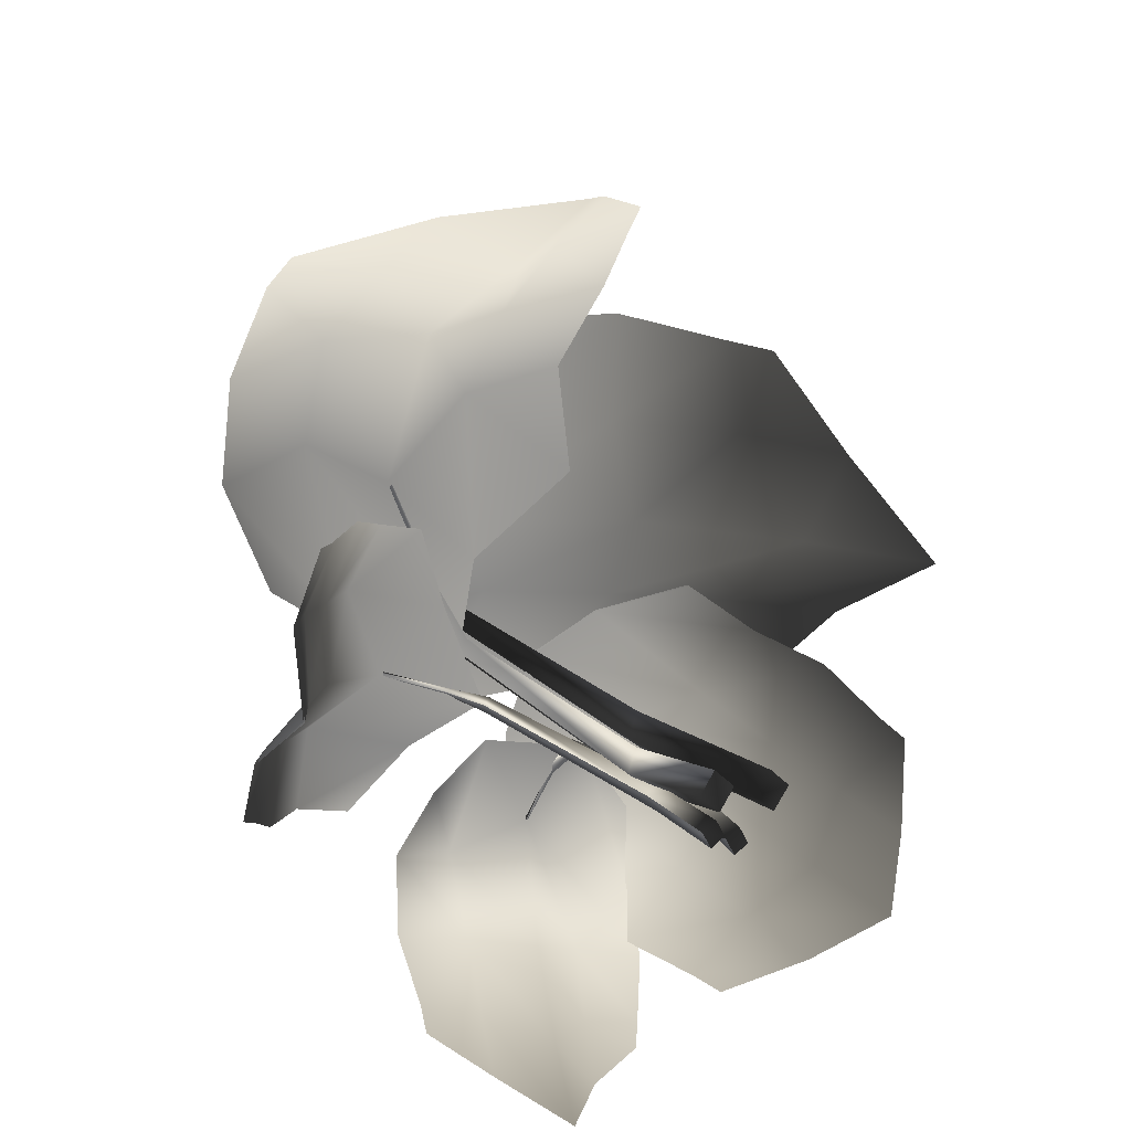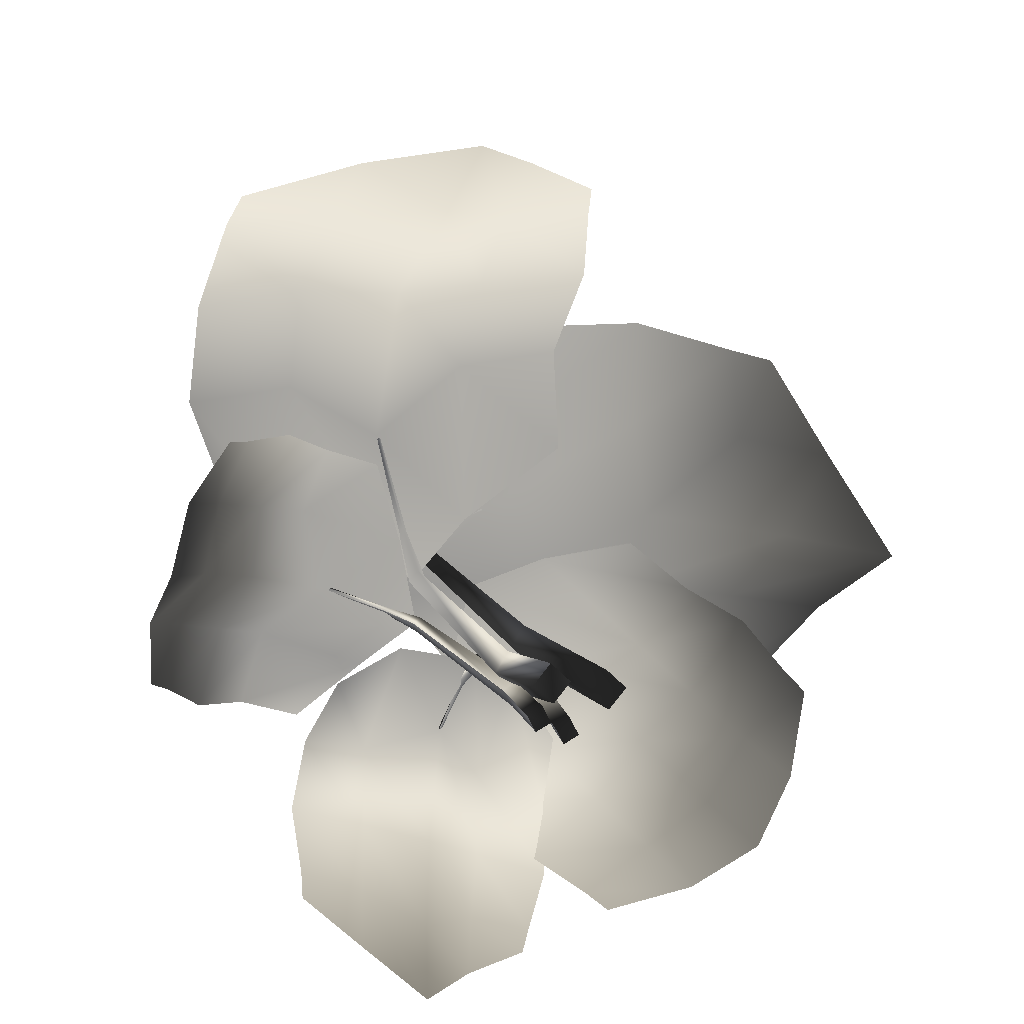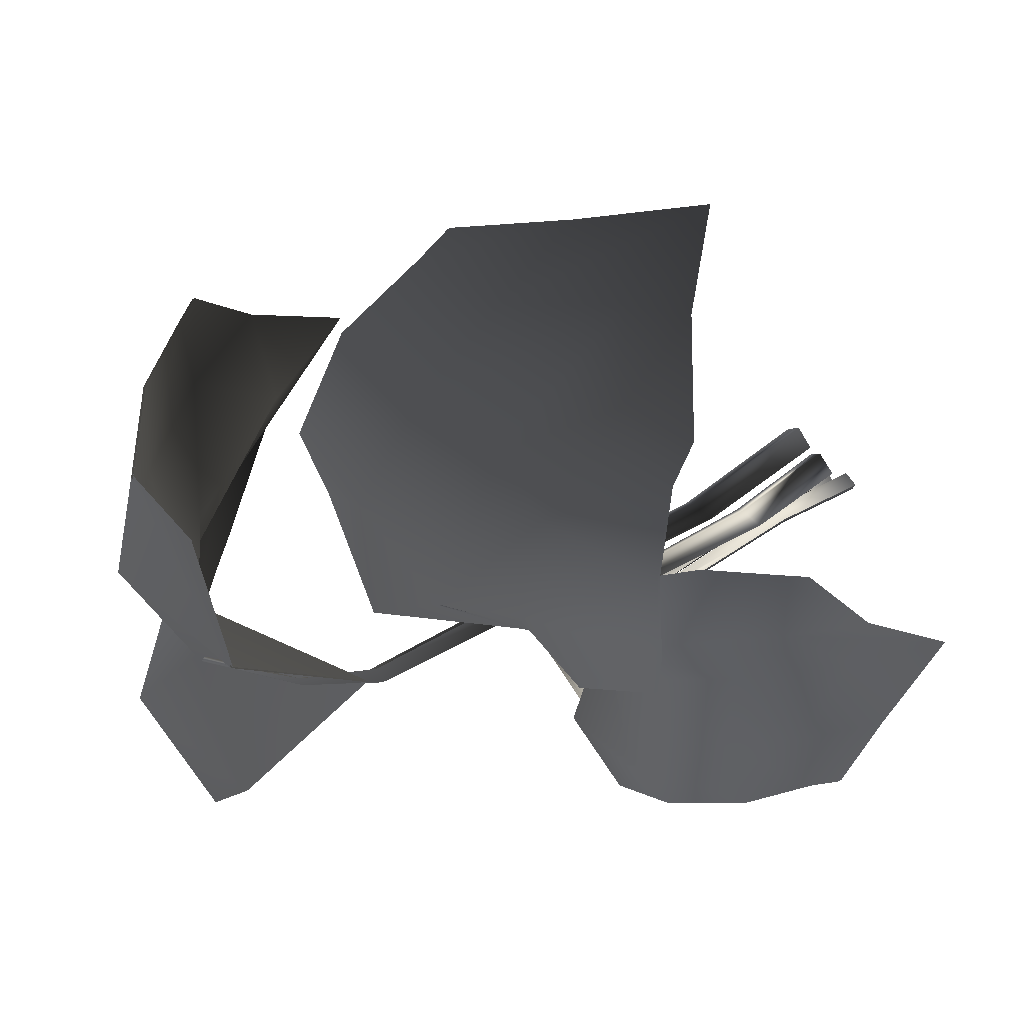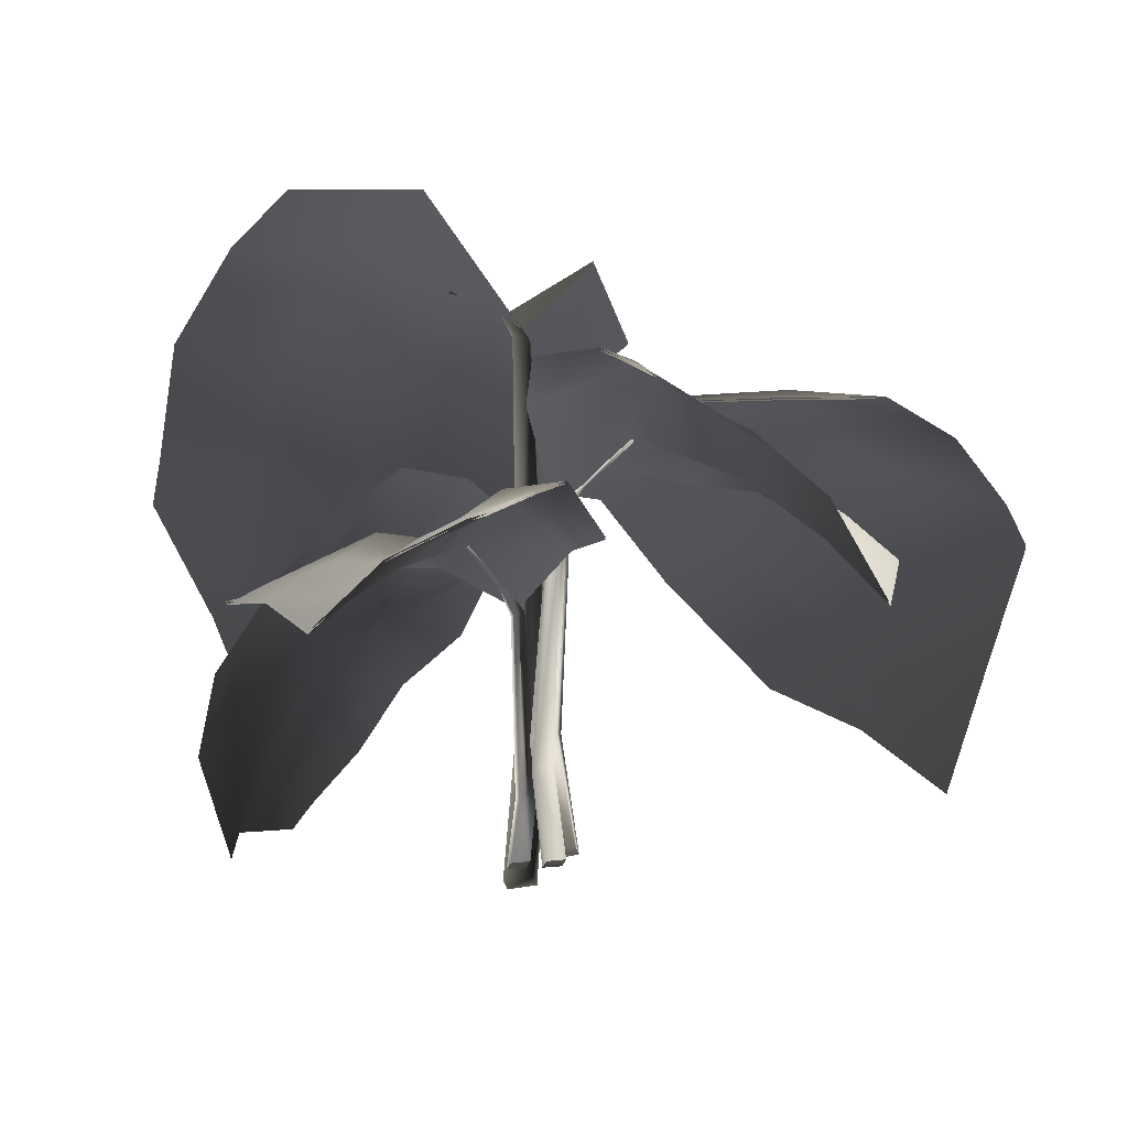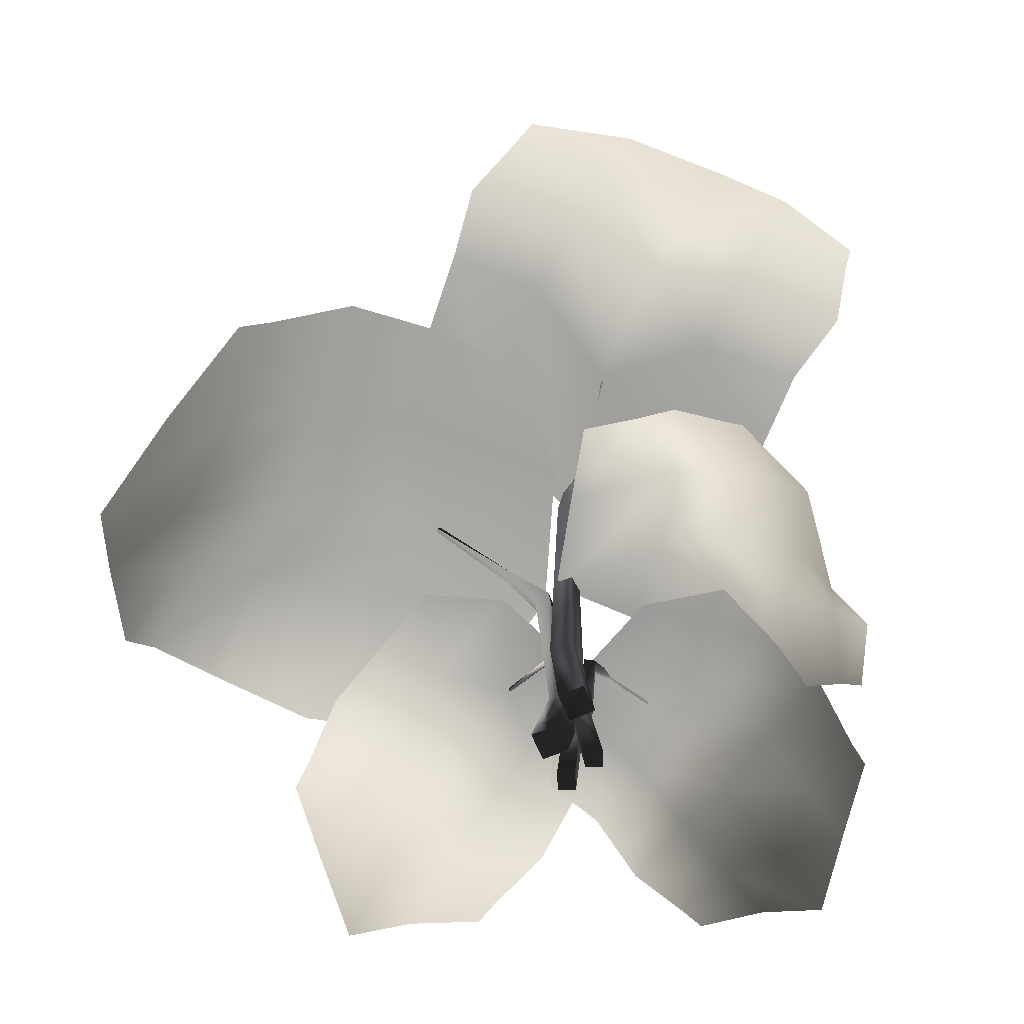
<metadata>
{"format":"obj","ext":"obj","renderer":"f3d","projection":"perspective","resolution":1024,"background":"white","views":[{"elev":21.1,"azim":-35.0,"up":"+Z"},{"elev":13.9,"azim":-20.4,"up":"+Z"},{"elev":47.5,"azim":-126.5,"up":"+Z"},{"elev":-30.3,"azim":-126.5,"up":"+Y"},{"elev":-72.1,"azim":70.2,"up":"+Y"}]}
</metadata>
<code>
o PlantFoliage02(2SideLeave)_Plane.013
v 0.4285 0.1523 -0.106
v 0.1478 0.1628 -0.385
v 0.2855 0.4205 0.04874
v 0.005669 0.4293 -0.2312
v 0.3906 0.269 -0.035
v 0.3003 0.02212 -0.2628
v 0.0815 0.2805 -0.3423
v 0.05144 0.4367 0.003142
v 0.2436 0.2843 -0.1958
v 0.4165 0.1884 -0.08673
v 0.2463 0.1098 -0.3455
v 0.05476 0.3631 -0.2894
v 0.1719 0.4669 0.02432
v 0.3411 0.3527 -0.004468
v 0.3866 0.1046 -0.206
v 0.13 0.1991 -0.3715
v 0.03333 0.47 -0.117
v 0.1645 0.4077 -0.1091
v 0.2902 0.1571 -0.2476
v 0.3245 0.2909 -0.1366
v 0.1842 0.2961 -0.2761
v 0.2236 0.2055 -0.3191
v 0.3639 0.2003 -0.1796
v 0.2823 0.3831 -0.08946
v 0.1424 0.3877 -0.2294
v 0.03543 0.1885 -0.4393
v -0.2661 0.193 -0.3204
v 0.1481 0.367 -0.2079
v -0.1827 0.2988 -0.07106
v 0.09492 0.262 -0.3624
v -0.1368 0.07653 -0.4323
v -0.258 0.2663 -0.2246
v 0.0073 0.2971 -0.0589
v -0.07898 0.2366 -0.2825
v 0.05105 0.2071 -0.4161
v -0.2 0.1526 -0.381
v -0.2217 0.3246 -0.1547
v 0.08643 0.3729 -0.1114
v 0.116 0.3232 -0.2883
v -0.05584 0.1488 -0.4395
v -0.2619 0.2117 -0.2929
v -0.08185 0.3407 -0.04513
v -0.03088 0.3309 -0.1631
v -0.1118 0.152 -0.3667
v -0.002504 0.2644 -0.3216
v -0.1605 0.2672 -0.2591
v -0.1822 0.2078 -0.3258
v -0.03182 0.2045 -0.3861
v 0.03195 0.3462 -0.2467
v -0.1345 0.3469 -0.183
v -0.4264 0.3234 -0.05155
v -0.315 0.3186 0.2609
v -0.184 0.5057 -0.1778
v -0.05508 0.525 0.1668
v -0.3438 0.4153 -0.1177
v -0.4305 0.1671 0.133
v -0.2108 0.4129 0.2436
v -0.03476 0.4205 -0.03506
v -0.2735 0.3852 0.0625
v -0.4006 0.3487 -0.06882
v -0.3823 0.2683 0.1978
v -0.1379 0.4856 0.2025
v -0.08697 0.5147 -0.1165
v -0.2676 0.4866 -0.1434
v -0.4364 0.2708 0.04595
v -0.2852 0.3438 0.2543
v -0.02403 0.5237 0.05623
v -0.1414 0.4899 0.004708
v -0.365 0.2727 0.1042
v -0.308 0.4293 -0.01847
v -0.2495 0.4272 0.1455
v -0.324 0.3487 0.1751
v -0.3801 0.3512 0.01691
v -0.2265 0.525 -0.05881
v -0.1638 0.5239 0.1104
v 0.6212 0.6694 0.2455
v 0.6056 0.6682 -0.2517
v 0.205 0.9282 0.2698
v 0.208 0.9425 -0.2943
v 0.4718 0.8353 0.2855
v 0.6859 0.388 0.001003
v 0.4716 0.8352 -0.3078
v 0.06938 0.757 -0.01237
v 0.4645 0.7835 -0.009291
v 0.5802 0.7173 0.2552
v 0.6556 0.5565 -0.1189
v 0.3471 0.9307 -0.2977
v 0.09863 0.9454 0.1271
v 0.3465 0.931 0.2725
v 0.6655 0.5554 0.1166
v 0.5688 0.7154 -0.2656
v 0.1032 0.9435 -0.1509
v 0.2472 0.9219 -0.009791
v 0.5981 0.5641 -0.002488
v 0.4729 0.8483 0.1236
v 0.4688 0.8462 -0.1432
v 0.5757 0.7023 -0.1305
v 0.5876 0.7039 0.1208
v 0.3316 0.9789 0.1271
v 0.3331 0.9783 -0.1501
v -0.2503 0.4769 0.5545
v 0.2461 0.4798 0.5438
v -0.2687 0.525 0.1307
v 0.2743 0.6723 0.1357
v -0.2942 0.5563 0.3982
v 0.003862 0.2484 0.6332
v 0.2934 0.6226 0.4022
v -0.003091 0.5202 -0.000314
v -0.002 0.5837 0.3963
v -0.2623 0.5167 0.5122
v 0.1186 0.3782 0.5945
v 0.2797 0.7082 0.2748
v -0.1393 0.5476 0.0289
v -0.3104 0.5583 0.2668
v -0.1156 0.3744 0.6034
v 0.2573 0.5184 0.5044
v 0.1343 0.6976 0.03199
v -0.006004 0.6845 0.1732
v 0.001687 0.3785 0.5357
v -0.1361 0.613 0.4042
v 0.13 0.6132 0.3986
v 0.1237 0.4884 0.5088
v -0.1257 0.4856 0.5192
v -0.1418 0.6561 0.2588
v 0.1335 0.7109 0.2617
v 0.4285 0.1557 -0.106
v 0.1478 0.1661 -0.385
v 0.2855 0.4238 0.04874
v 0.005669 0.4326 -0.2312
v 0.3906 0.2723 -0.035
v 0.3003 0.02544 -0.2628
v 0.0815 0.2838 -0.3423
v 0.05144 0.4401 0.003142
v 0.2436 0.2877 -0.1958
v 0.4165 0.1917 -0.08673
v 0.2463 0.1131 -0.3455
v 0.05476 0.3665 -0.2894
v 0.1719 0.4702 0.02432
v 0.3411 0.3561 -0.004468
v 0.3866 0.1079 -0.206
v 0.13 0.2024 -0.3715
v 0.03333 0.4733 -0.117
v 0.1645 0.411 -0.1091
v 0.2902 0.1605 -0.2476
v 0.3245 0.2942 -0.1366
v 0.1842 0.2994 -0.2761
v 0.2236 0.2089 -0.3191
v 0.3639 0.2036 -0.1796
v 0.2823 0.3864 -0.08946
v 0.1424 0.391 -0.2294
v 0.03543 0.1919 -0.4393
v -0.2661 0.1963 -0.3204
v 0.1481 0.3703 -0.2079
v -0.1827 0.3021 -0.07106
v 0.09492 0.2653 -0.3624
v -0.1368 0.07986 -0.4323
v -0.258 0.2696 -0.2246
v 0.0073 0.3004 -0.0589
v -0.07898 0.2399 -0.2825
v 0.05105 0.2104 -0.4161
v -0.2 0.1559 -0.381
v -0.2217 0.3279 -0.1547
v 0.08643 0.3762 -0.1114
v 0.116 0.3266 -0.2883
v -0.05584 0.1521 -0.4395
v -0.2619 0.215 -0.2929
v -0.08185 0.344 -0.04513
v -0.03088 0.3342 -0.1631
v -0.1118 0.1553 -0.3667
v -0.002504 0.2678 -0.3216
v -0.1605 0.2705 -0.2591
v -0.1822 0.2111 -0.3258
v -0.03182 0.2078 -0.3861
v 0.03195 0.3495 -0.2467
v -0.1345 0.3502 -0.183
v 0.01504 -0.03121 -0.03847
v 0.01984 0.06629 -0.02553
v -0.005769 -0.03354 -0.04743
v 0.000558 0.06049 -0.03379
v 0.003727 -0.03785 -0.06787
v 0.009356 0.0525 -0.05271
v 0.02452 -0.0352 -0.05907
v 0.02864 0.05863 -0.04461
v -0.001731 0.2915 -0.0552
v 0.01069 0.2982 -0.04995
v 0.003866 0.2838 -0.06776
v 0.01631 0.2907 -0.06258
v -0.009576 0.3122 -0.0902
v -0.003754 0.3155 -0.08782
v -0.006896 0.3083 -0.09594
v -0.001075 0.3117 -0.09358
v -0.03273 0.3285 -0.1602
v -0.03287 0.3333 -0.1583
v -0.02968 0.3296 -0.1608
v -0.02981 0.3345 -0.1589
v -0.4264 0.3268 -0.05155
v -0.315 0.3219 0.2609
v -0.184 0.509 -0.1778
v -0.05508 0.5283 0.1668
v -0.3438 0.4186 -0.1177
v -0.4305 0.1704 0.133
v -0.2108 0.4162 0.2436
v -0.03476 0.4238 -0.03506
v -0.2735 0.3885 0.0625
v -0.4006 0.352 -0.06882
v -0.3823 0.2716 0.1978
v -0.1379 0.4889 0.2025
v -0.08697 0.518 -0.1165
v -0.2676 0.4899 -0.1434
v -0.4364 0.2742 0.04595
v -0.2852 0.3472 0.2543
v -0.02403 0.527 0.05623
v -0.1414 0.4932 0.004708
v -0.365 0.276 0.1042
v -0.308 0.4326 -0.01847
v -0.2495 0.4305 0.1455
v -0.324 0.3521 0.1751
v -0.3801 0.3545 0.01691
v -0.2265 0.5283 -0.05881
v -0.1638 0.5272 0.1104
v -0.01437 -0.04154 -0.03679
v -0.001797 0.08354 -0.04338
v -0.02391 -0.03769 -0.01622
v -0.01065 0.09229 -0.02426
v -0.04451 -0.03919 -0.02529
v -0.02976 0.08623 -0.03254
v -0.03495 -0.04338 -0.04573
v -0.02089 0.07717 -0.05148
v -0.03131 0.4123 -0.02566
v -0.0259 0.4195 -0.03853
v -0.04374 0.4042 -0.03106
v -0.0384 0.4117 -0.04396
v -0.06652 0.446 -0.01775
v -0.06405 0.4496 -0.02381
v -0.07236 0.442 -0.02029
v -0.06991 0.4457 -0.02635
v -0.1386 0.4847 0.006729
v -0.1365 0.4909 0.006682
v -0.1391 0.4864 0.003566
v -0.1369 0.4925 0.003517
v 0.6212 0.6727 0.2455
v 0.6056 0.6715 -0.2517
v 0.205 0.9316 0.2698
v 0.208 0.9458 -0.2943
v 0.4718 0.8386 0.2855
v 0.6859 0.3913 0.001003
v 0.4716 0.8386 -0.3078
v 0.06938 0.7603 -0.01237
v 0.4645 0.7869 -0.009291
v 0.5802 0.7206 0.2552
v 0.6556 0.5598 -0.1189
v 0.3471 0.9341 -0.2977
v 0.09863 0.9488 0.1271
v 0.3465 0.9344 0.2725
v 0.6655 0.5587 0.1166
v 0.5688 0.7187 -0.2656
v 0.1032 0.9468 -0.1509
v 0.2472 0.9252 -0.009791
v 0.5981 0.5675 -0.002488
v 0.4729 0.8516 0.1236
v 0.4688 0.8495 -0.1432
v 0.5757 0.7056 -0.1305
v 0.5876 0.7073 0.1208
v 0.3316 0.9822 0.1271
v 0.3331 0.9817 -0.1501
v 0.04242 -0.0246 -0.009242
v 0.0192 0.187 -0.009564
v 0.06707 -0.02804 -0.03371
v 0.04246 0.1773 -0.03323
v 0.09204 -0.02362 -0.00963
v 0.06604 0.1943 -0.01054
v 0.06723 -0.02074 0.015
v 0.04244 0.2019 0.01337
v 0.06973 0.7445 -0.02716
v 0.05492 0.739 -0.01235
v 0.08472 0.7474 -0.01244
v 0.06985 0.7425 0.002424
v 0.1238 0.833 -0.01933
v 0.1169 0.8337 -0.01236
v 0.131 0.8317 -0.0124
v 0.124 0.8333 -0.005419
v 0.2396 0.9149 -0.01401
v 0.2364 0.9214 -0.01533
v 0.2385 0.9165 -0.009303
v 0.2353 0.9228 -0.01061
v -0.2503 0.4802 0.5545
v 0.2461 0.4832 0.5438
v -0.2687 0.5283 0.1307
v 0.2743 0.6757 0.1357
v -0.2942 0.5596 0.3982
v 0.003862 0.2517 0.6332
v 0.2934 0.6259 0.4022
v -0.003091 0.5236 -0.000314
v -0.002 0.587 0.3963
v -0.2623 0.5201 0.5122
v 0.1186 0.3815 0.5945
v 0.2797 0.7115 0.2748
v -0.1393 0.551 0.0289
v -0.3104 0.5616 0.2668
v -0.1156 0.3777 0.6034
v 0.2573 0.5217 0.5044
v 0.1343 0.7009 0.03199
v -0.006004 0.6878 0.1732
v 0.001687 0.3819 0.5357
v -0.1361 0.6163 0.4042
v 0.13 0.6165 0.3986
v 0.1237 0.4918 0.5088
v -0.1257 0.4889 0.5192
v -0.1418 0.6594 0.2588
v 0.1335 0.7143 0.2617
v -0.000124 -0.01362 -0.02258
v -0.001373 0.1193 -0.04632
v 0.02431 -0.008163 0.001429
v 0.02132 0.1345 -0.02437
v -0.00022 -0.002727 0.02614
v -0.001401 0.1443 -0.000812
v -0.0246 -0.008087 0.001792
v -0.02393 0.1297 -0.02323
v 0.01164 0.5196 -3.7e-05
v -0.003096 0.513 -0.01464
v -0.003118 0.5062 0.01494
v -0.01772 0.4994 0.000378
v 0.00359 0.577 0.05394
v -0.003368 0.5734 0.04699
v -0.003421 0.5713 0.06105
v -0.01038 0.5675 0.0541
v -0.001783 0.6799 0.1705
v -0.000437 0.685 0.1671
v -0.006542 0.6783 0.1695
v -0.005192 0.6834 0.1661
f 25 17 4 12
f 24 13 8 18
f 23 20 9 19
f 22 21 7 16
f 19 9 21 22
f 6 19 22 11
f 11 22 16 2
f 10 5 20 23
f 1 10 23 15
f 15 23 19 6
f 14 3 13 24
f 5 14 24 20
f 20 24 18 9
f 18 8 17 25
f 9 18 25 21
f 21 25 12 7
f 50 42 29 37
f 49 38 33 43
f 48 45 34 44
f 47 46 32 41
f 44 34 46 47
f 31 44 47 36
f 36 47 41 27
f 35 30 45 48
f 26 35 48 40
f 40 48 44 31
f 39 28 38 49
f 30 39 49 45
f 45 49 43 34
f 43 33 42 50
f 34 43 50 46
f 46 50 37 32
f 75 67 54 62
f 74 63 58 68
f 73 70 59 69
f 72 71 57 66
f 69 59 71 72
f 56 69 72 61
f 61 72 66 52
f 60 55 70 73
f 51 60 73 65
f 65 73 69 56
f 64 53 63 74
f 55 64 74 70
f 70 74 68 59
f 68 58 67 75
f 59 68 75 71
f 71 75 62 57
f 100 92 79 87
f 99 88 83 93
f 98 95 84 94
f 97 96 82 91
f 94 84 96 97
f 81 94 97 86
f 86 97 91 77
f 85 80 95 98
f 76 85 98 90
f 90 98 94 81
f 89 78 88 99
f 80 89 99 95
f 95 99 93 84
f 93 83 92 100
f 84 93 100 96
f 96 100 87 82
f 125 117 104 112
f 124 113 108 118
f 123 120 109 119
f 122 121 107 116
f 119 109 121 122
f 106 119 122 111
f 111 122 116 102
f 110 105 120 123
f 101 110 123 115
f 115 123 119 106
f 114 103 113 124
f 105 114 124 120
f 120 124 118 109
f 118 108 117 125
f 109 118 125 121
f 121 125 112 107
f 150 137 129 142
f 149 143 133 138
f 148 144 134 145
f 147 141 132 146
f 144 147 146 134
f 131 136 147 144
f 136 127 141 147
f 135 148 145 130
f 126 140 148 135
f 140 131 144 148
f 139 149 138 128
f 130 145 149 139
f 145 134 143 149
f 143 150 142 133
f 134 146 150 143
f 146 132 137 150
f 175 162 154 167
f 174 168 158 163
f 173 169 159 170
f 172 166 157 171
f 169 172 171 159
f 156 161 172 169
f 161 152 166 172
f 160 173 170 155
f 151 165 173 160
f 165 156 169 173
f 164 174 163 153
f 155 170 174 164
f 170 159 168 174
f 168 175 167 158
f 159 171 175 168
f 171 157 162 175
f 176 177 179 178
f 178 179 181 180
f 183 181 186 187
f 182 183 177 176
f 180 181 183 182
f 176 178 180 182
f 187 186 190 191
f 177 183 187 185
f 181 179 184 186
f 179 177 185 184
f 188 189 193 192
f 184 185 189 188
f 185 187 191 189
f 186 184 188 190
f 192 193 195 194
f 189 191 195 193
f 190 188 192 194
f 191 190 194 195
f 220 207 199 212
f 219 213 203 208
f 218 214 204 215
f 217 211 202 216
f 214 217 216 204
f 201 206 217 214
f 206 197 211 217
f 205 218 215 200
f 196 210 218 205
f 210 201 214 218
f 209 219 208 198
f 200 215 219 209
f 215 204 213 219
f 213 220 212 203
f 204 216 220 213
f 216 202 207 220
f 221 222 224 223
f 223 224 226 225
f 228 226 231 232
f 227 228 222 221
f 225 226 228 227
f 221 223 225 227
f 232 231 235 236
f 222 228 232 230
f 226 224 229 231
f 224 222 230 229
f 233 234 238 237
f 229 230 234 233
f 230 232 236 234
f 231 229 233 235
f 237 238 240 239
f 234 236 240 238
f 235 233 237 239
f 236 235 239 240
f 265 252 244 257
f 264 258 248 253
f 263 259 249 260
f 262 256 247 261
f 259 262 261 249
f 246 251 262 259
f 251 242 256 262
f 250 263 260 245
f 241 255 263 250
f 255 246 259 263
f 254 264 253 243
f 245 260 264 254
f 260 249 258 264
f 258 265 257 248
f 249 261 265 258
f 261 247 252 265
f 266 267 269 268
f 268 269 271 270
f 273 271 276 277
f 272 273 267 266
f 270 271 273 272
f 266 268 270 272
f 277 276 280 281
f 267 273 277 275
f 271 269 274 276
f 269 267 275 274
f 278 279 283 282
f 274 275 279 278
f 275 277 281 279
f 276 274 278 280
f 282 283 285 284
f 279 281 285 283
f 280 278 282 284
f 281 280 284 285
f 310 297 289 302
f 309 303 293 298
f 308 304 294 305
f 307 301 292 306
f 304 307 306 294
f 291 296 307 304
f 296 287 301 307
f 295 308 305 290
f 286 300 308 295
f 300 291 304 308
f 299 309 298 288
f 290 305 309 299
f 305 294 303 309
f 303 310 302 293
f 294 306 310 303
f 306 292 297 310
f 311 312 314 313
f 313 314 316 315
f 318 316 321 322
f 317 318 312 311
f 315 316 318 317
f 311 313 315 317
f 322 321 325 326
f 312 318 322 320
f 316 314 319 321
f 314 312 320 319
f 323 324 328 327
f 319 320 324 323
f 320 322 326 324
f 321 319 323 325
f 327 328 330 329
f 324 326 330 328
f 325 323 327 329
f 326 325 329 330

</code>
